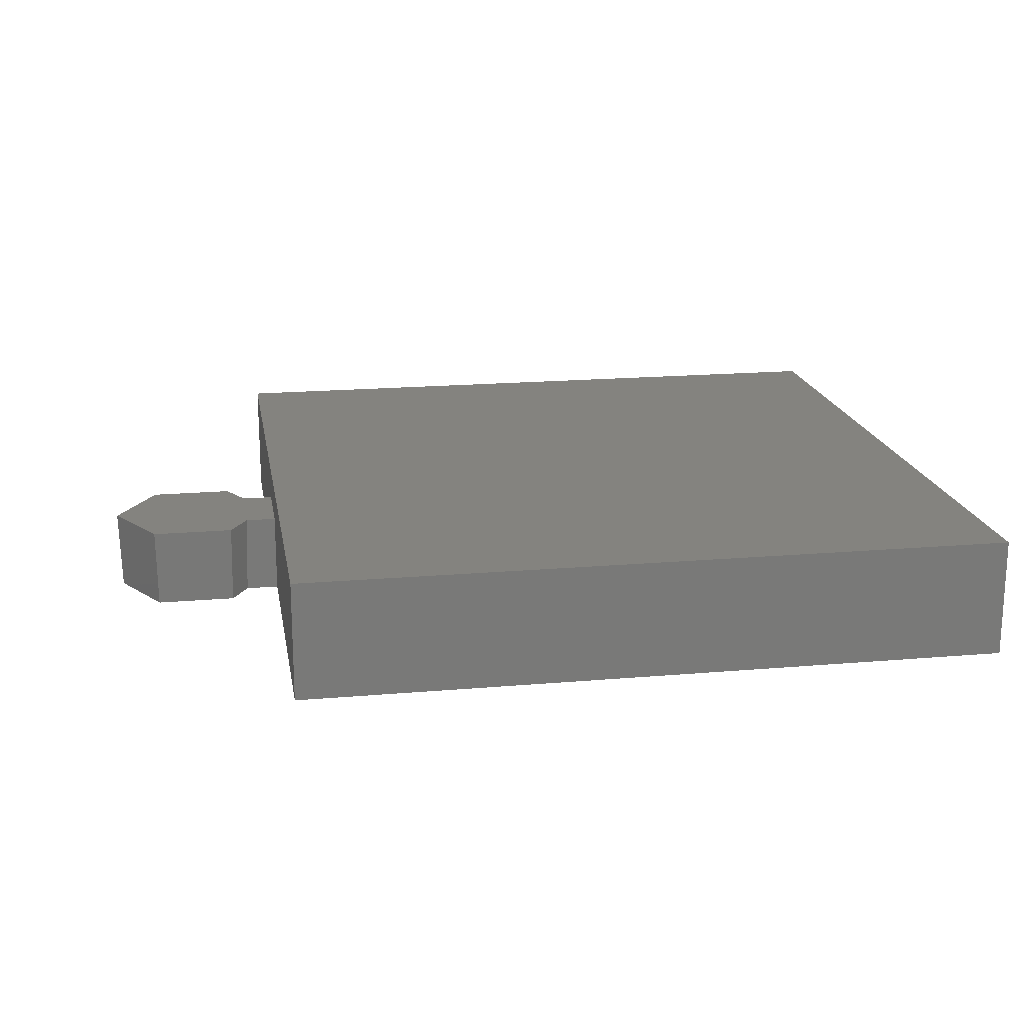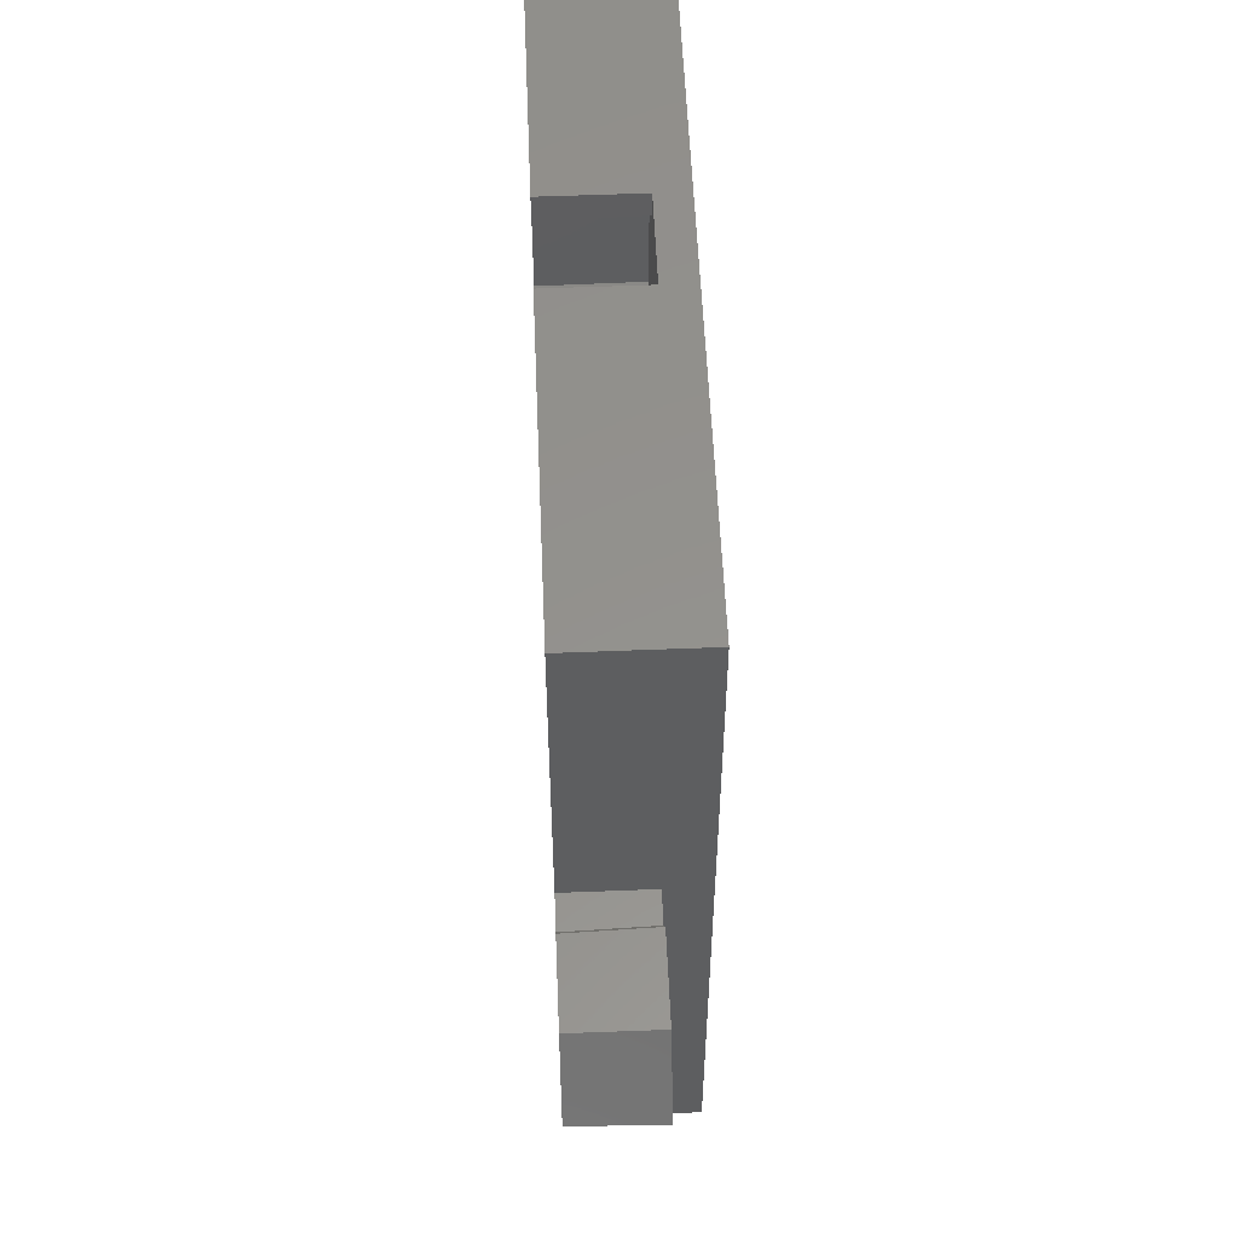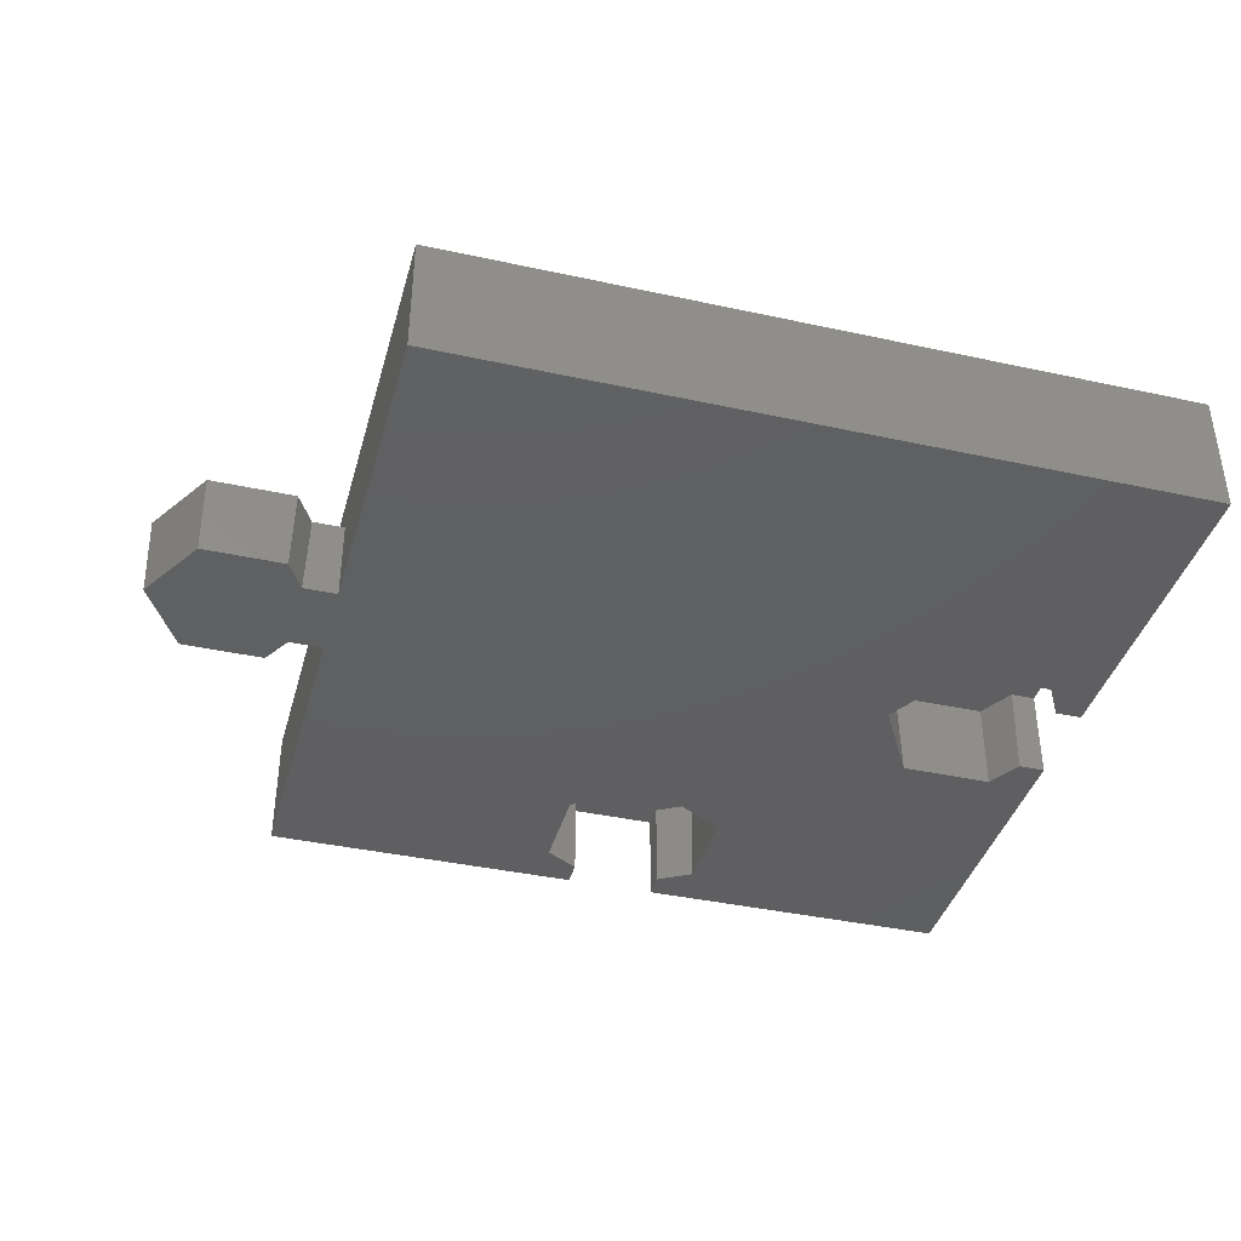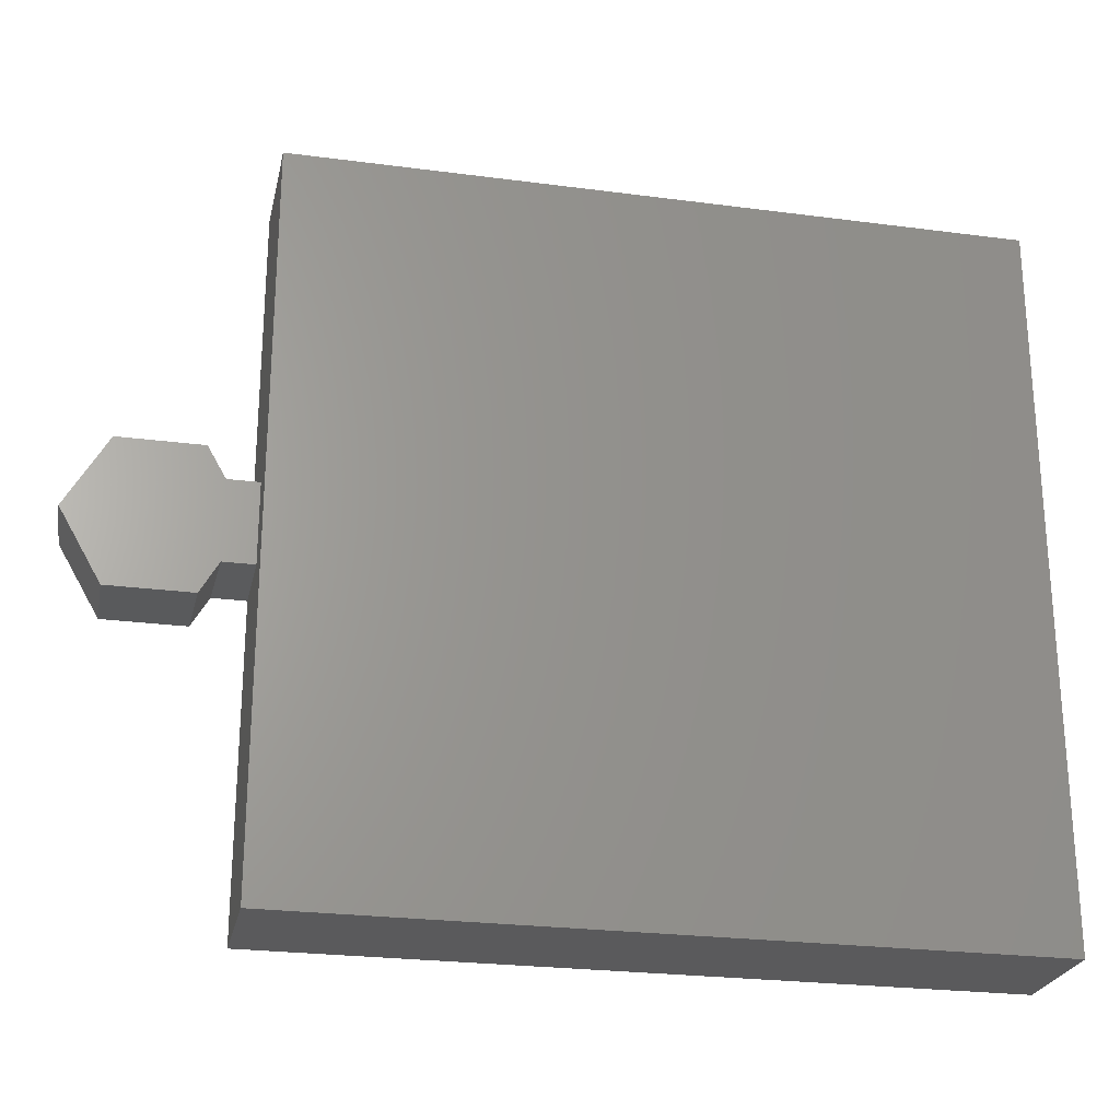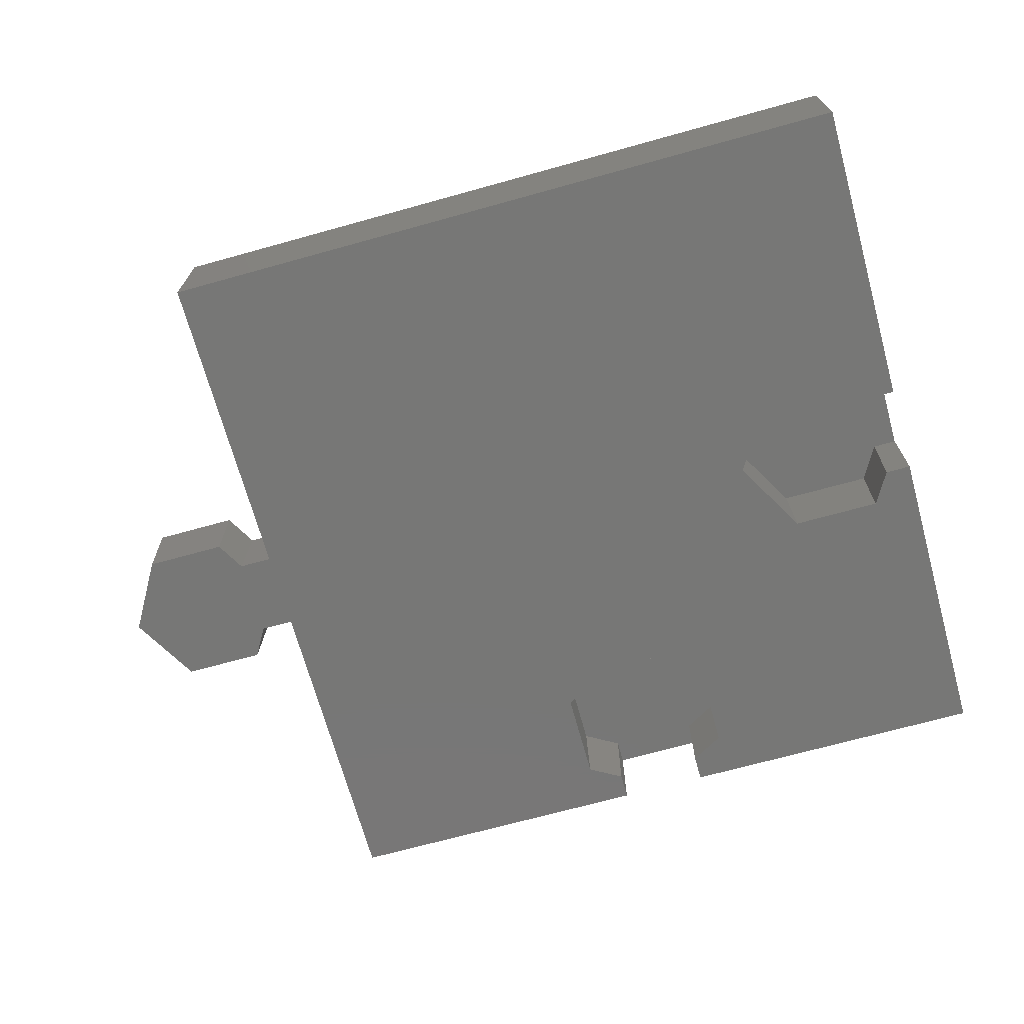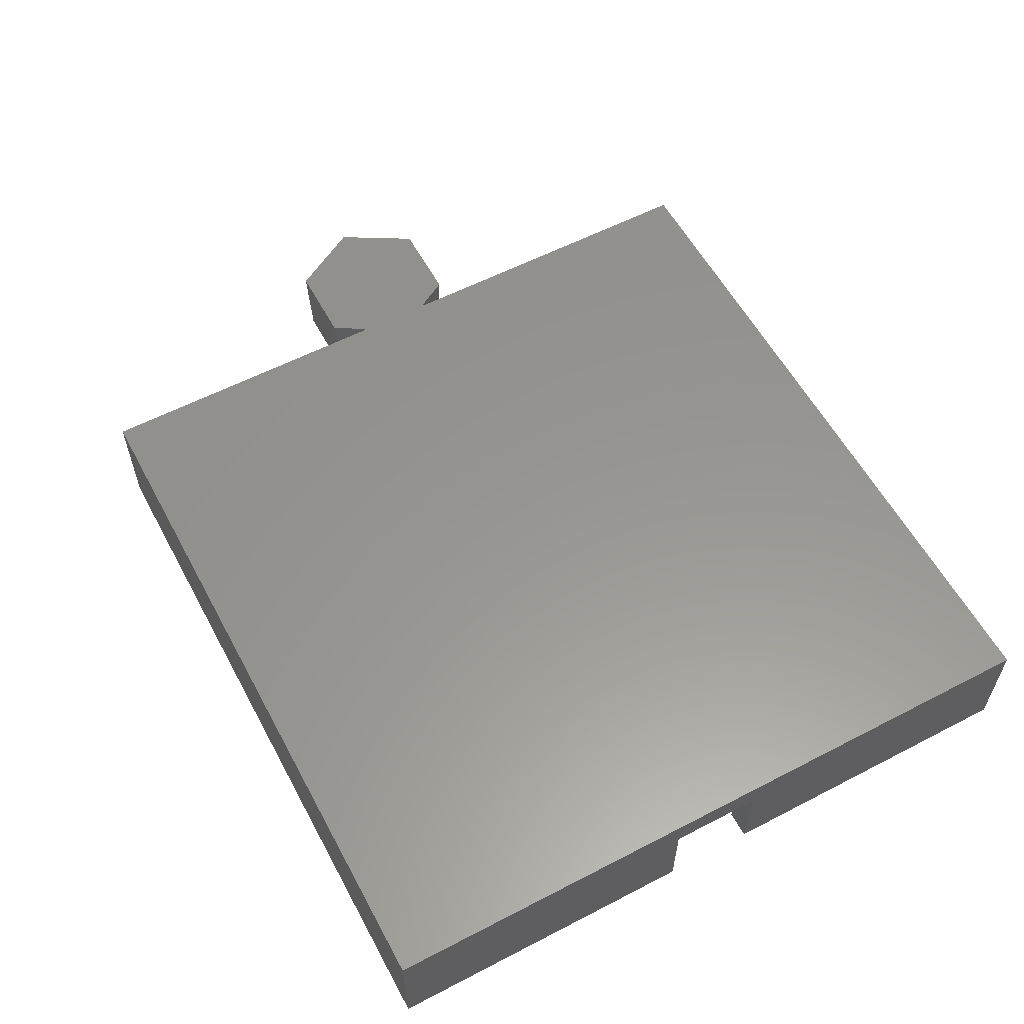
<metadata>
{"format":"stl","ext":"stl","renderer":"f3d","projection":"perspective","resolution":1024,"background":"white","views":[{"elev":18.2,"azim":-9.6,"up":"+Z"},{"elev":55.3,"azim":-92.4,"up":"+Y"},{"elev":-39.4,"azim":-15.2,"up":"+Z"},{"elev":-24.8,"azim":-12.1,"up":"+Y"},{"elev":-69.8,"azim":15.5,"up":"+Z"},{"elev":58.1,"azim":61.8,"up":"+Z"}]}
</metadata>
<code>
# stl→obj: 72 verts, 140 faces
v -3.32 9.333 1.233
v -1.867 14.01 1.233
v 0 7.417 1.233
v -3.32 13.17 1.233
v 3.32 9.333 1.233
v 1.867 14.01 1.233
v 3.32 13.17 1.233
v 1.867 15 1.233
v -1.867 15 1.233
v -1.867 13.96 -0.5759
v -1.867 15 -2.5
v -1.867 13.92 -2.5
v 1.867 13.96 -0.5759
v 1.867 15 -2.5
v 1.867 13.92 -2.5
v 2.92 9.193 -2.5
v 0 7.507 -2.5
v 3.242 9.379 -2.5
v -2.92 9.193 -2.5
v -3.242 9.379 -2.5
v -3.242 13.12 -2.5
v 3.242 13.12 -2.5
v -16.28 1.667 0.8333
v -15 -1.667 0.8333
v -15 1.667 0.8333
v -16.28 -1.667 0.8333
v -20.47 2.973 0.8333
v -17.03 2.973 0.8333
v -22.18 0 0.8333
v -20.47 -2.973 0.8333
v -17.03 -2.973 0.8333
v -16.38 -1.667 -2.5
v -15 1.667 -2.5
v -15 -1.667 -2.5
v -16.38 1.667 -2.5
v -20.42 -2.887 -2.5
v -17.08 -2.887 -2.5
v -22.08 0 -2.5
v -20.42 2.887 -2.5
v -17.08 2.887 -2.5
v -16.32 -1.667 -0.6316
v -16.32 1.667 -0.6316
v 14.01 -1.867 1.233
v 15 1.867 1.233
v 15 -1.867 1.233
v 14.01 1.867 1.233
v 9.333 -3.32 1.233
v 13.17 -3.32 1.233
v 7.417 0 1.233
v 9.333 3.32 1.233
v 13.17 3.32 1.233
v 13.96 1.867 -0.5759
v 15 1.867 -2.5
v 13.92 1.867 -2.5
v 13.96 -1.867 -0.5759
v 15 -1.867 -2.5
v 13.92 -1.867 -2.5
v 9.193 -2.92 -2.5
v 7.507 0 -2.5
v 9.379 -3.242 -2.5
v 9.193 2.92 -2.5
v 9.379 3.242 -2.5
v 13.12 3.242 -2.5
v 13.12 -3.242 -2.5
v 15 15 2.5
v 15 15 -2.5
v 15 -15 2.5
v 15 -15 -2.5
v -15 15 2.5
v -15 -15 2.5
v -15 -15 -2.5
v -15 15 -2.5
f 1 2 3
f 2 1 4
f 5 6 7
f 3 6 5
f 2 6 3
f 6 2 8
f 8 2 9
f 10 9 2
f 9 10 11
f 11 10 12
f 13 8 14
f 8 13 6
f 13 14 15
f 16 17 3
f 16 5 18
f 5 16 3
f 19 1 3
f 1 19 20
f 10 2 4
f 21 10 4
f 10 21 12
f 22 13 15
f 13 22 7
f 18 7 22
f 7 18 5
f 3 17 19
f 7 6 13
f 4 20 21
f 20 4 1
f 23 24 25
f 23 26 24
f 27 23 28
f 29 23 27
f 23 29 26
f 26 30 31
f 26 29 30
f 32 33 34
f 32 35 33
f 36 32 37
f 38 32 36
f 32 38 35
f 35 39 40
f 35 38 39
f 41 24 26
f 34 41 32
f 41 34 24
f 25 42 23
f 33 42 25
f 42 33 35
f 26 31 41
f 39 38 27
f 30 29 38
f 30 38 36
f 40 27 28
f 27 40 39
f 38 29 27
f 42 40 28
f 40 42 35
f 42 28 23
f 41 37 32
f 37 41 31
f 36 31 30
f 31 36 37
f 43 44 45
f 43 46 44
f 47 43 48
f 49 43 47
f 43 49 46
f 46 50 51
f 46 49 50
f 52 44 46
f 53 52 54
f 52 53 44
f 45 55 43
f 56 55 45
f 55 56 57
f 58 59 49
f 47 58 49
f 58 47 60
f 50 61 62
f 61 50 49
f 52 46 51
f 52 63 54
f 63 52 51
f 64 55 57
f 55 64 48
f 64 47 48
f 47 64 60
f 59 61 49
f 43 55 48
f 62 51 50
f 51 62 63
f 65 44 66
f 65 45 44
f 67 45 65
f 68 45 67
f 45 68 56
f 66 44 53
f 69 67 65
f 67 69 70
f 64 56 68
f 56 64 57
f 68 60 64
f 71 60 68
f 60 71 58
f 61 16 18
f 59 17 16
f 58 71 59
f 59 71 17
f 17 71 19
f 72 20 71
f 19 71 20
f 63 53 54
f 53 63 66
f 62 66 63
f 18 62 61
f 16 61 59
f 62 18 66
f 22 66 18
f 14 22 15
f 22 14 66
f 21 11 12
f 21 72 11
f 20 72 21
f 25 72 33
f 72 34 33
f 34 71 24
f 71 34 72
f 72 25 69
f 24 69 25
f 24 70 69
f 70 24 71
f 65 8 69
f 66 8 65
f 8 66 14
f 9 69 8
f 72 9 11
f 9 72 69
f 71 67 70
f 67 71 68

</code>
